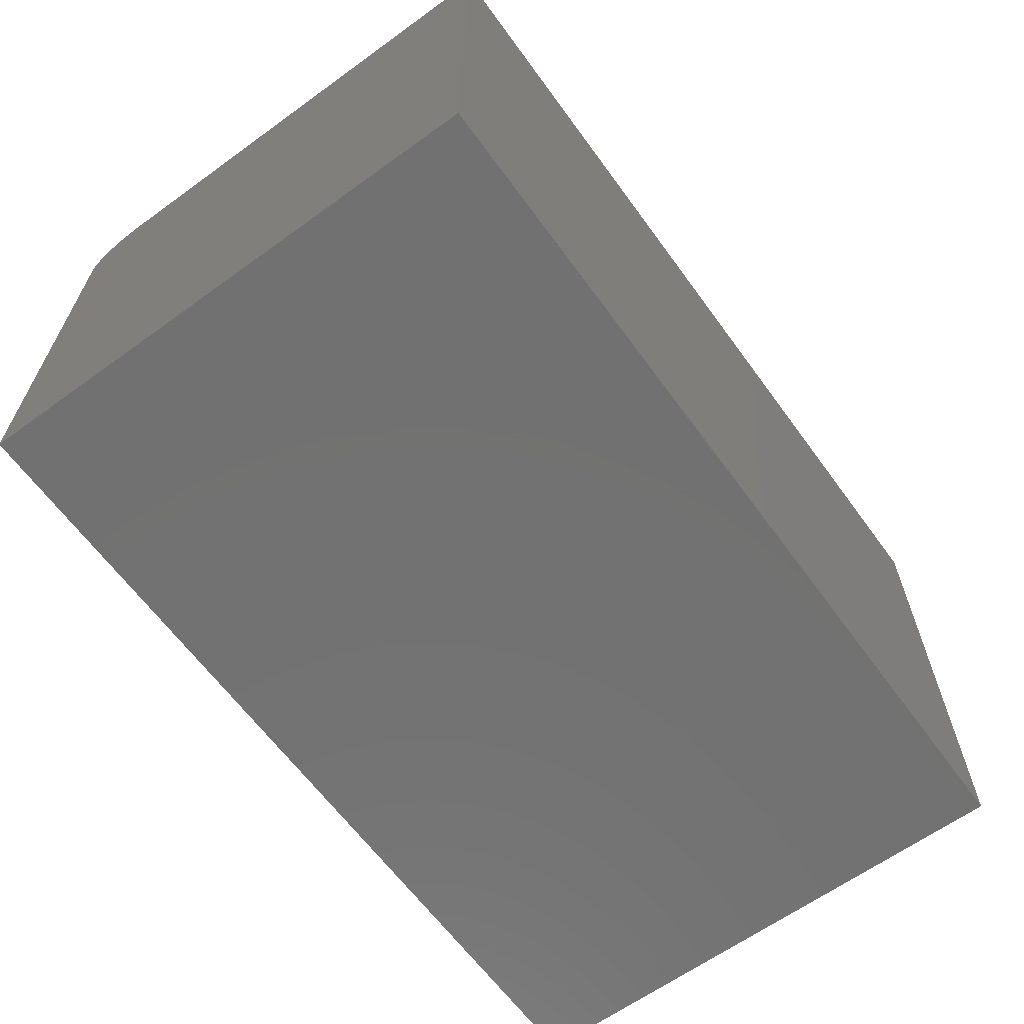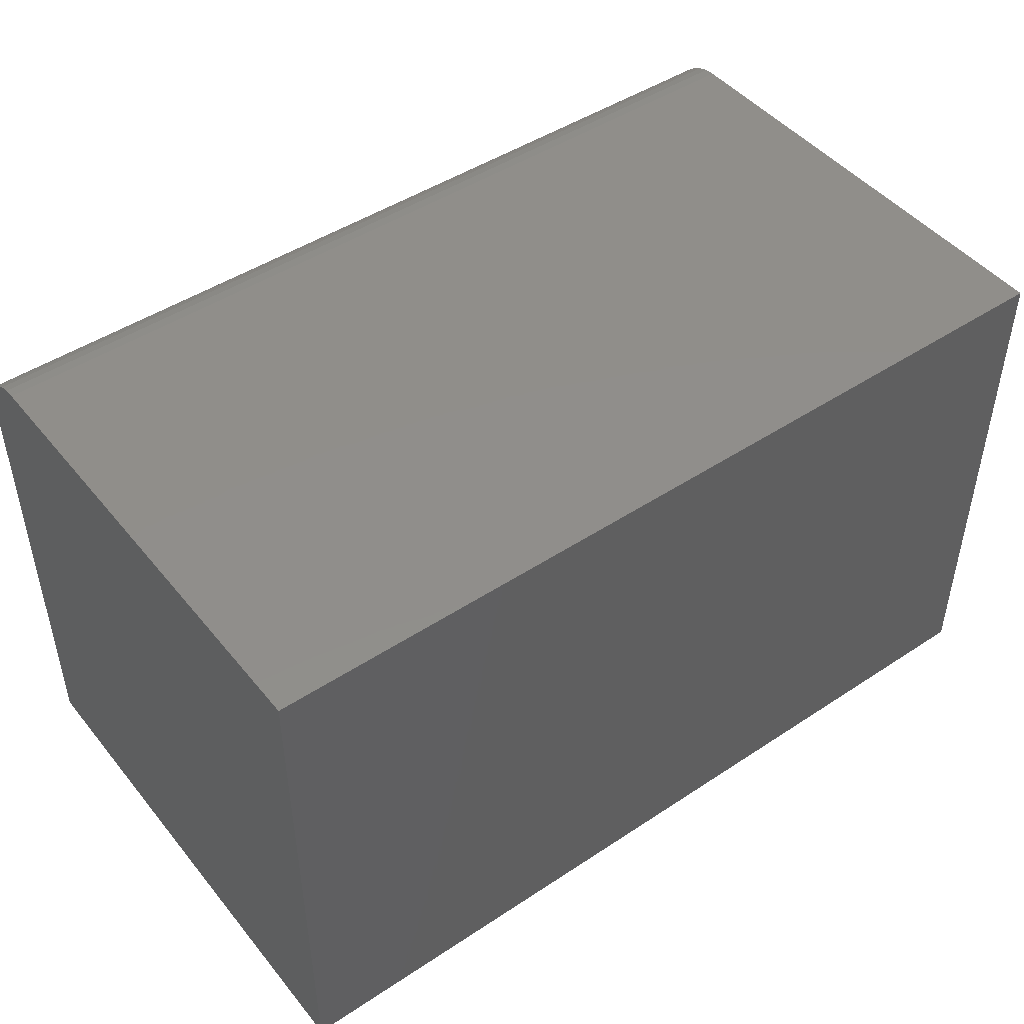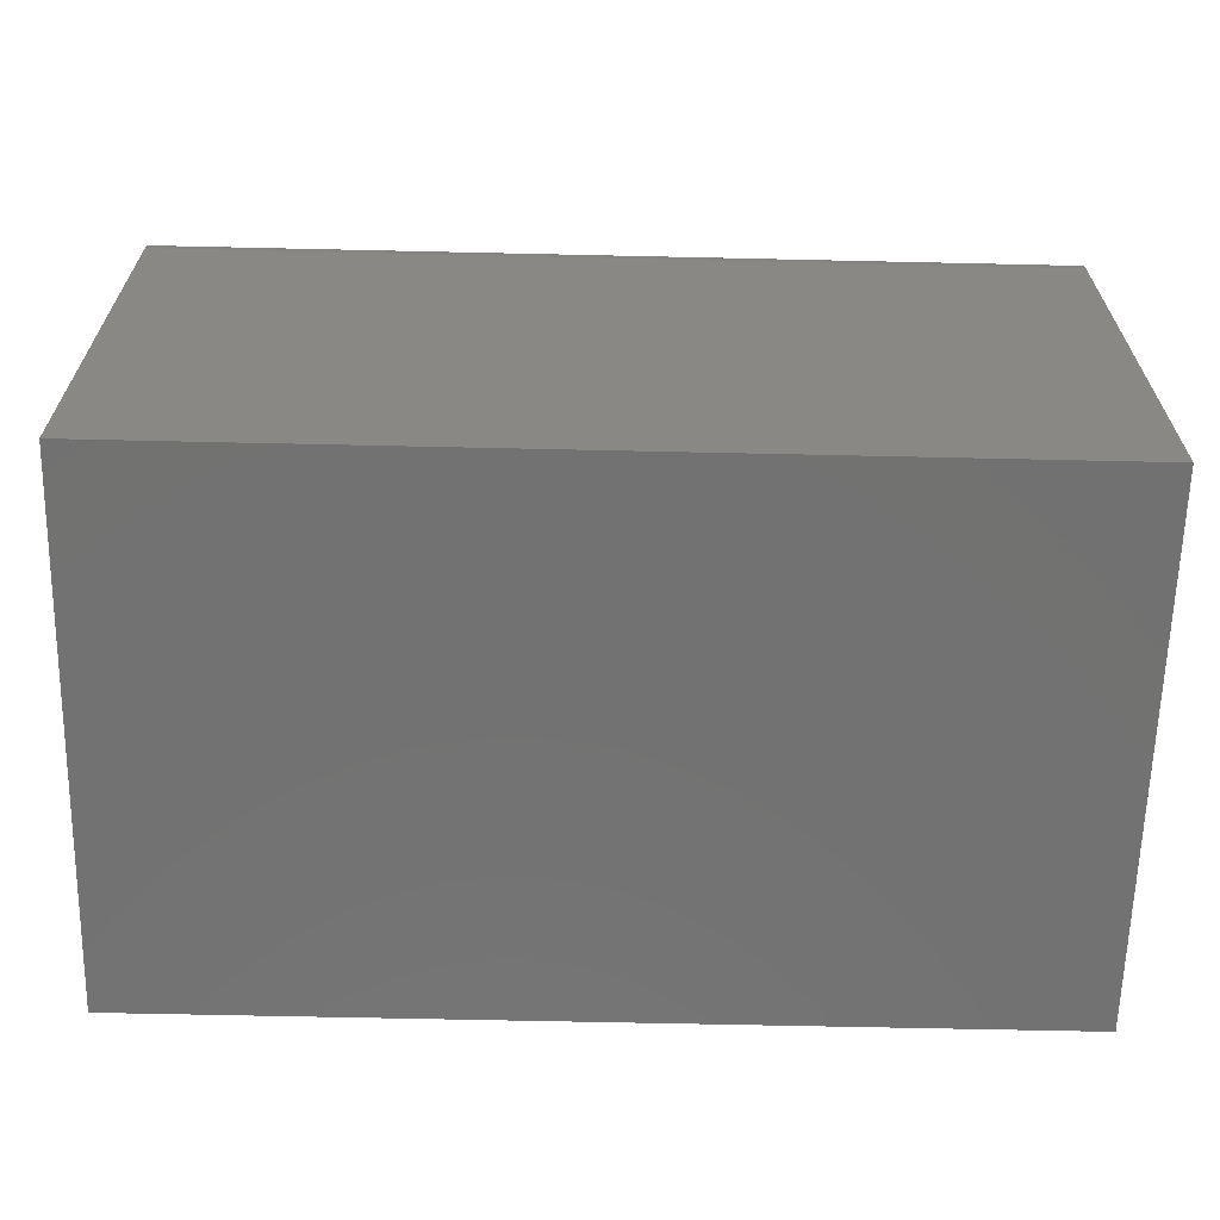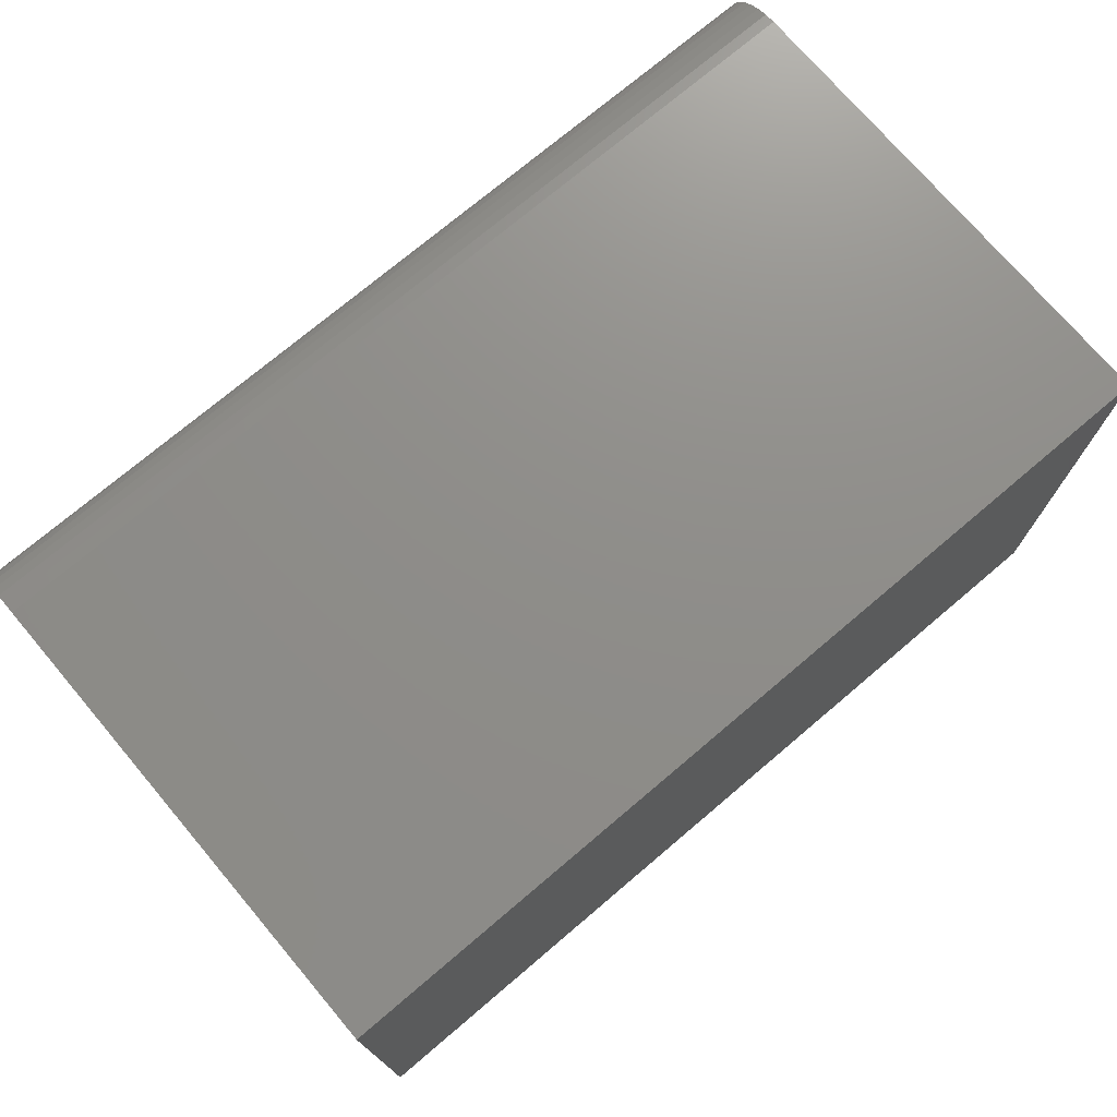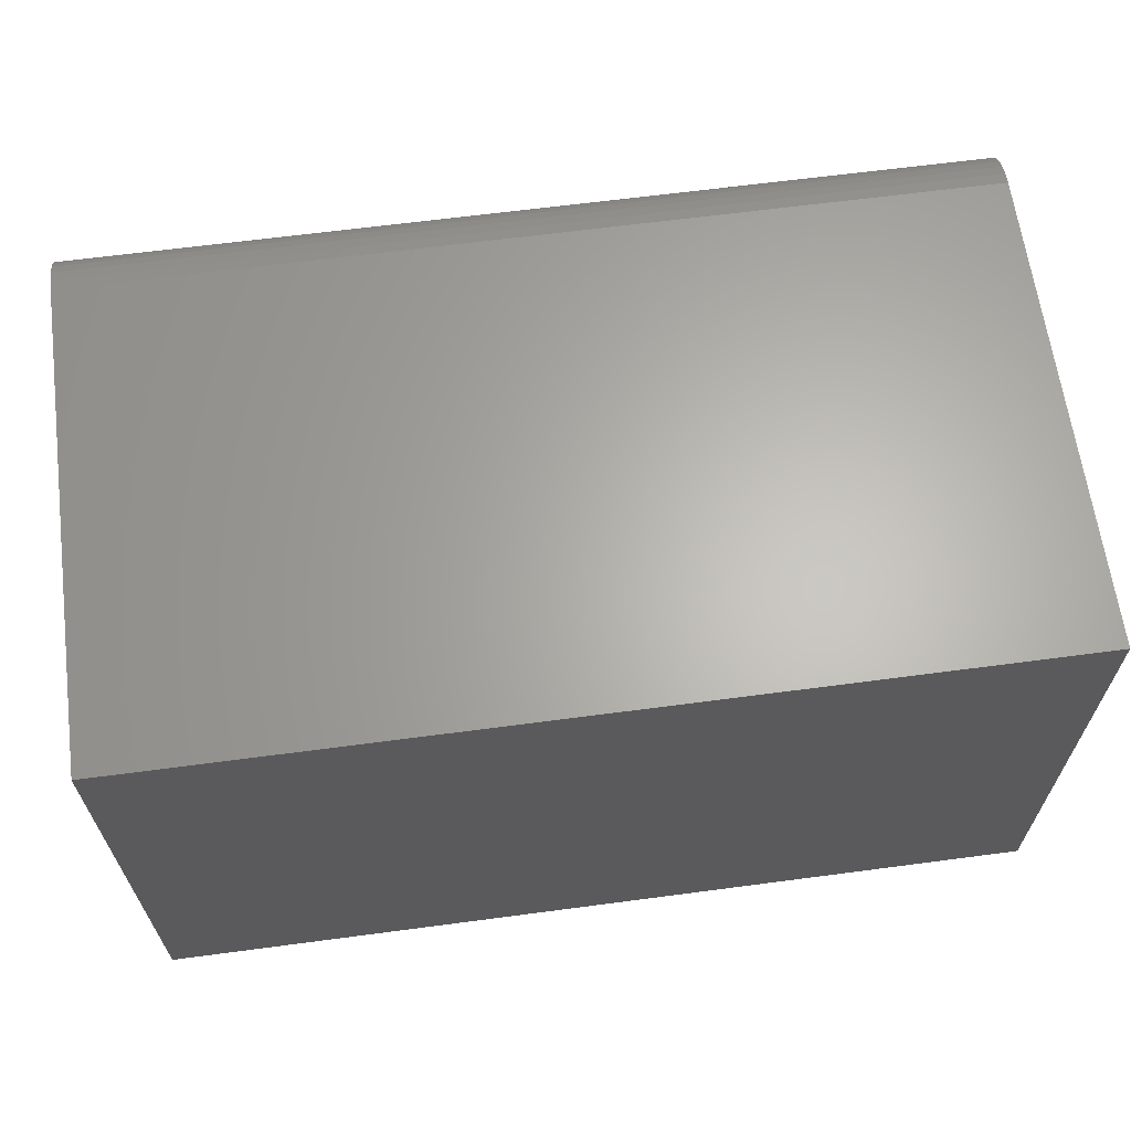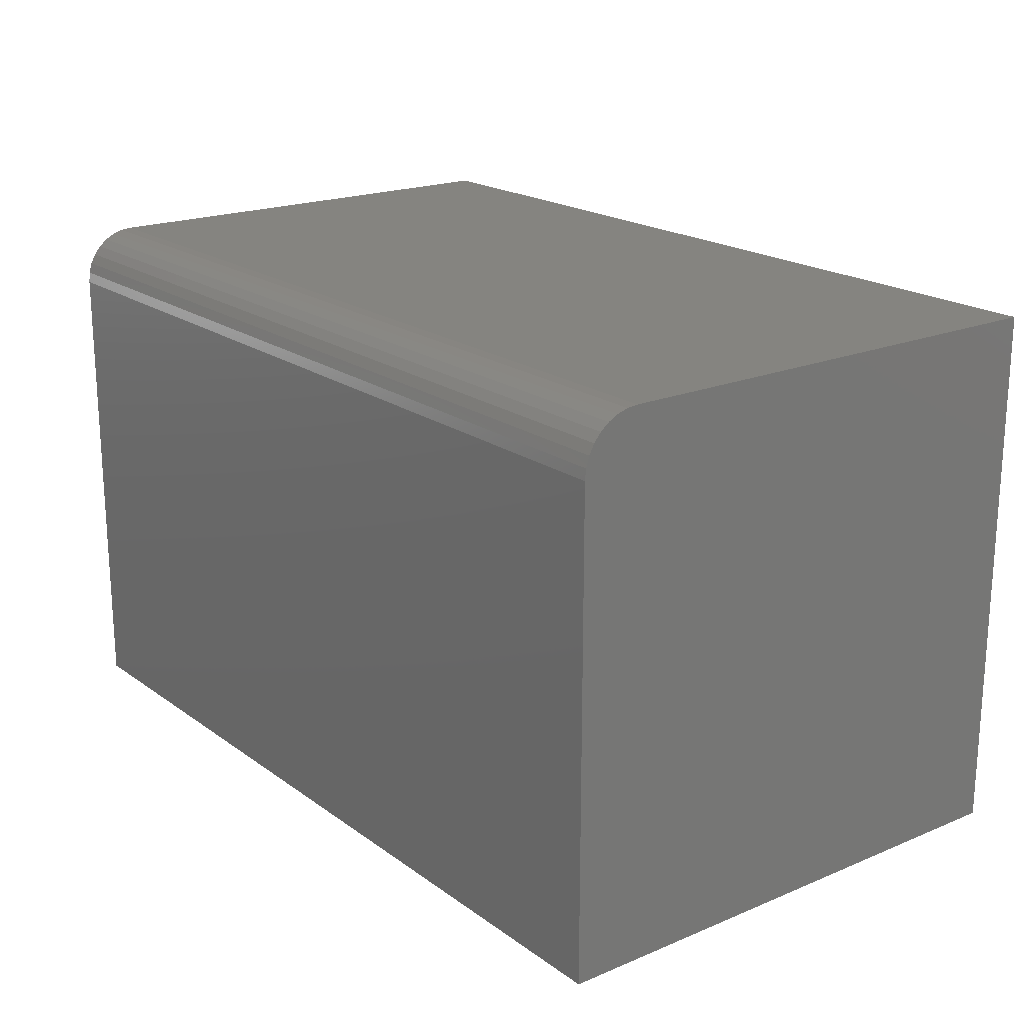
<metadata>
{"format":"stl","ext":"stl","renderer":"f3d","projection":"perspective","resolution":1024,"background":"white","views":[{"elev":-63.7,"azim":126.1,"up":"+Y"},{"elev":46.7,"azim":143.1,"up":"+Y"},{"elev":-64.0,"azim":-1.3,"up":"+Y"},{"elev":73.8,"azim":-40.3,"up":"+Z"},{"elev":64.4,"azim":-7.6,"up":"+Z"},{"elev":19.7,"azim":52.4,"up":"+Y"}]}
</metadata>
<code>
# stl→obj: 24 verts, 44 faces
v -0.5234 0 -0.6094
v -0.5234 7.459e-17 0.0625
v 0.7266 1.388e-16 -0.6094
v 0.7266 2.134e-16 0.0625
v -0.5234 -0.07812 0.1406
v -0.5234 -0.06288 0.1391
v -0.5234 -0.04823 0.1347
v -0.5234 -0.03472 0.1275
v -0.5234 -0.02288 0.1177
v -0.5234 -0.01317 0.1059
v -0.5234 -0.005947 0.0924
v -0.5234 -0.001501 0.07774
v -0.5234 -0.75 -0.6094
v -0.5234 -0.75 0.1406
v 0.7266 -0.75 0.1406
v 0.7266 -0.07812 0.1406
v 0.7266 -0.001501 0.07774
v 0.7266 -0.75 -0.6094
v 0.7266 -0.005947 0.0924
v 0.7266 -0.01317 0.1059
v 0.7266 -0.02288 0.1177
v 0.7266 -0.03472 0.1275
v 0.7266 -0.04823 0.1347
v 0.7266 -0.06288 0.1391
f 1 2 3
f 3 2 4
f 5 6 7
f 5 7 8
f 5 8 9
f 5 9 10
f 5 10 11
f 5 11 12
f 5 12 2
f 5 2 1
f 5 1 13
f 5 13 14
f 15 16 14
f 14 16 5
f 4 17 3
f 16 15 18
f 16 18 3
f 16 3 17
f 16 17 19
f 16 19 20
f 16 20 21
f 16 21 22
f 16 22 23
f 16 23 24
f 4 2 17
f 17 2 12
f 17 12 19
f 19 12 11
f 19 11 20
f 20 11 10
f 20 10 21
f 21 10 9
f 21 9 22
f 22 9 8
f 22 8 23
f 23 8 7
f 23 7 24
f 24 7 6
f 24 6 16
f 16 6 5
f 13 18 14
f 14 18 15
f 13 1 18
f 18 1 3

</code>
